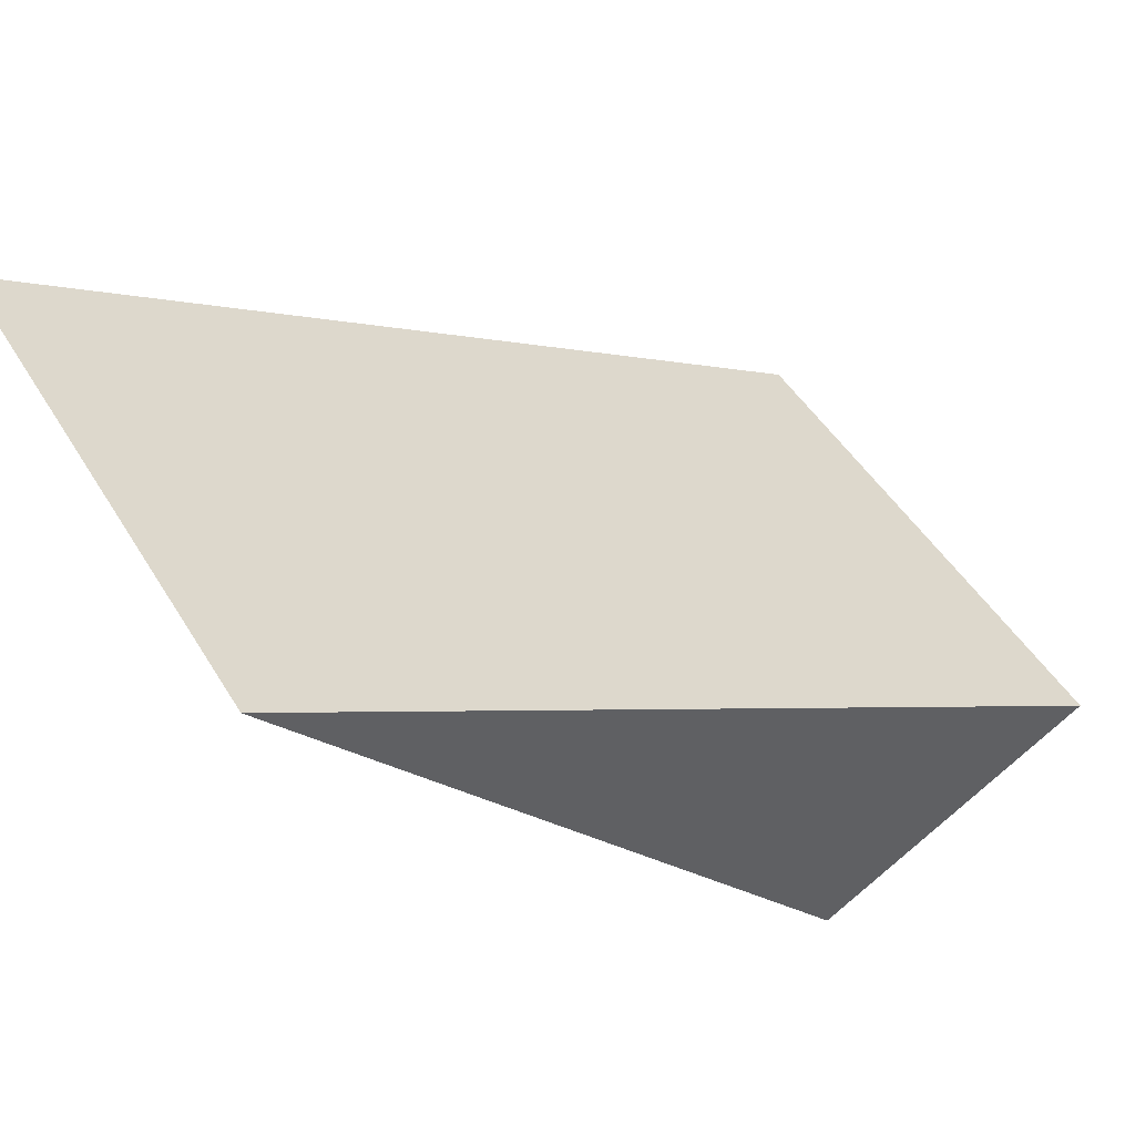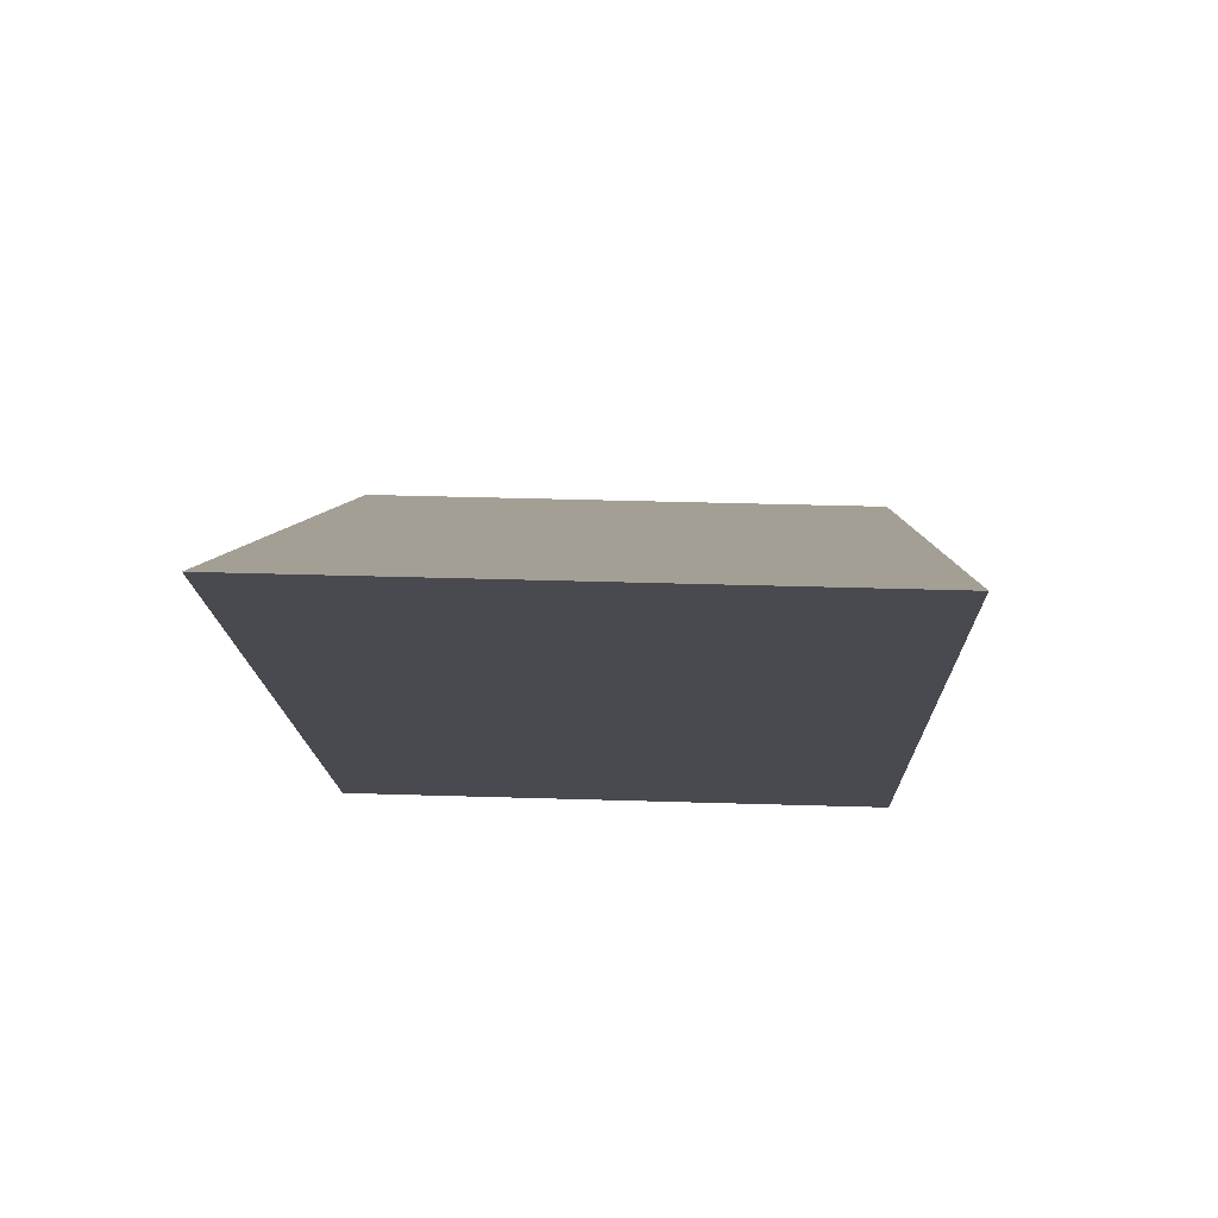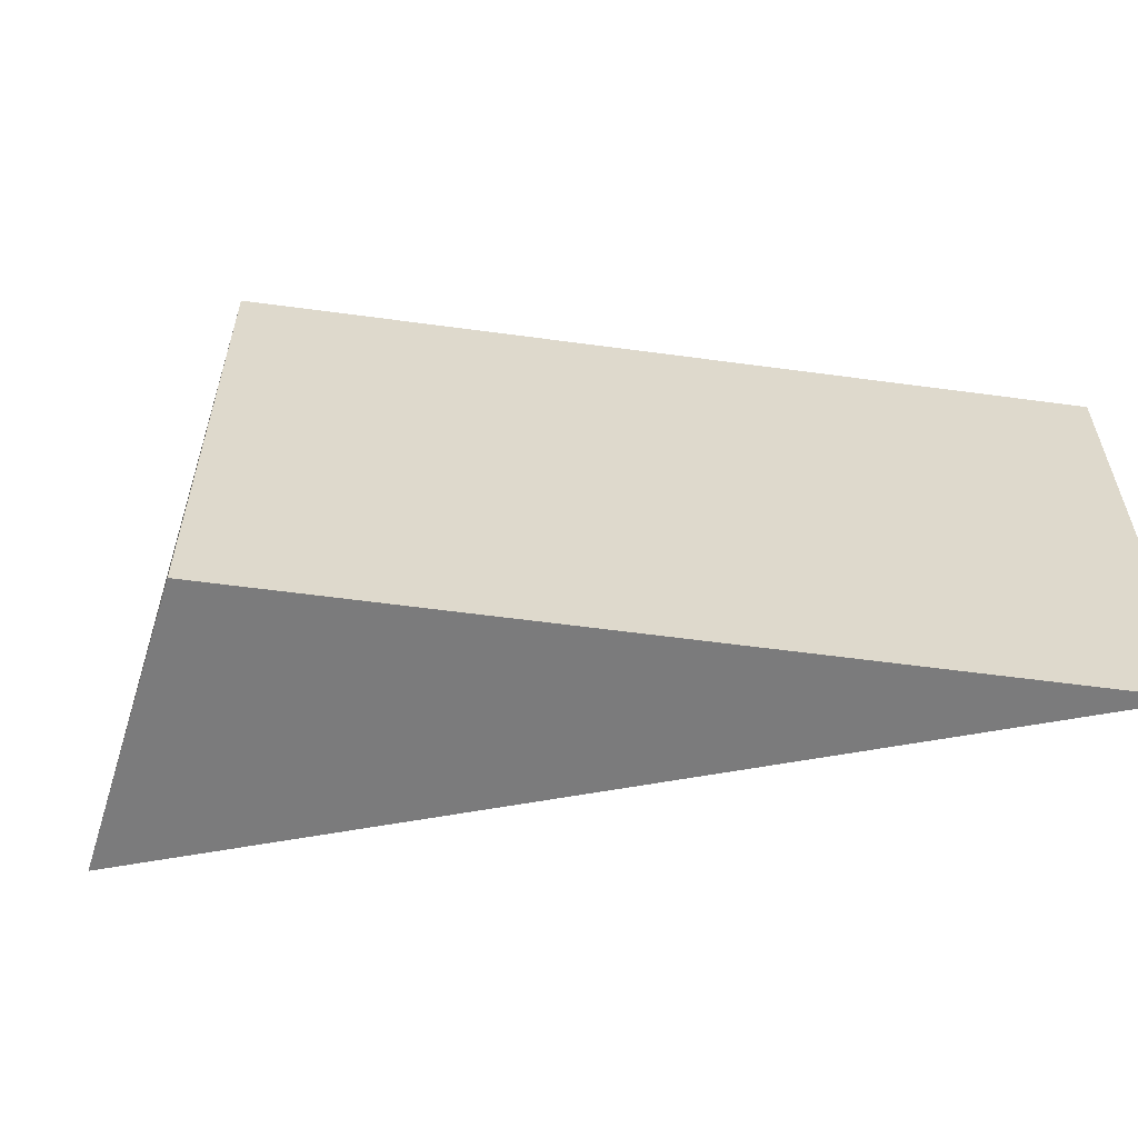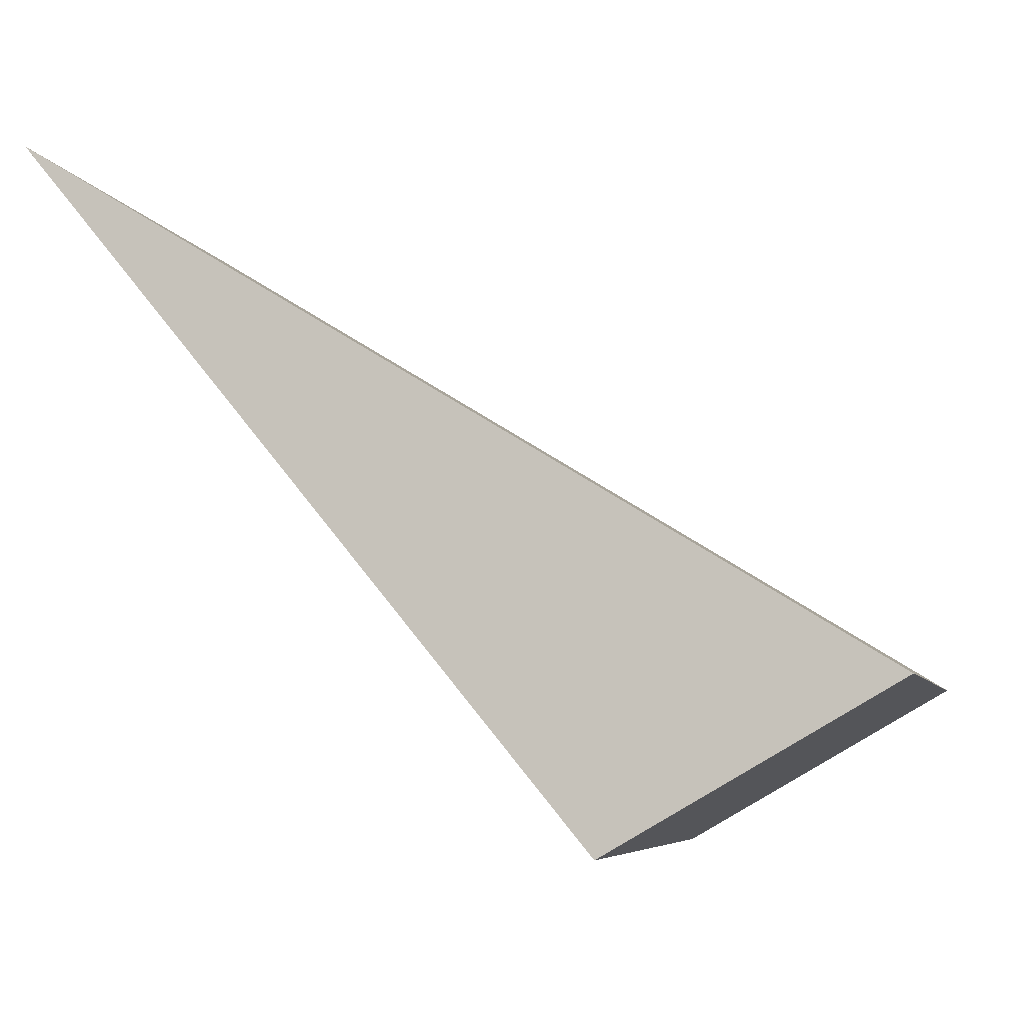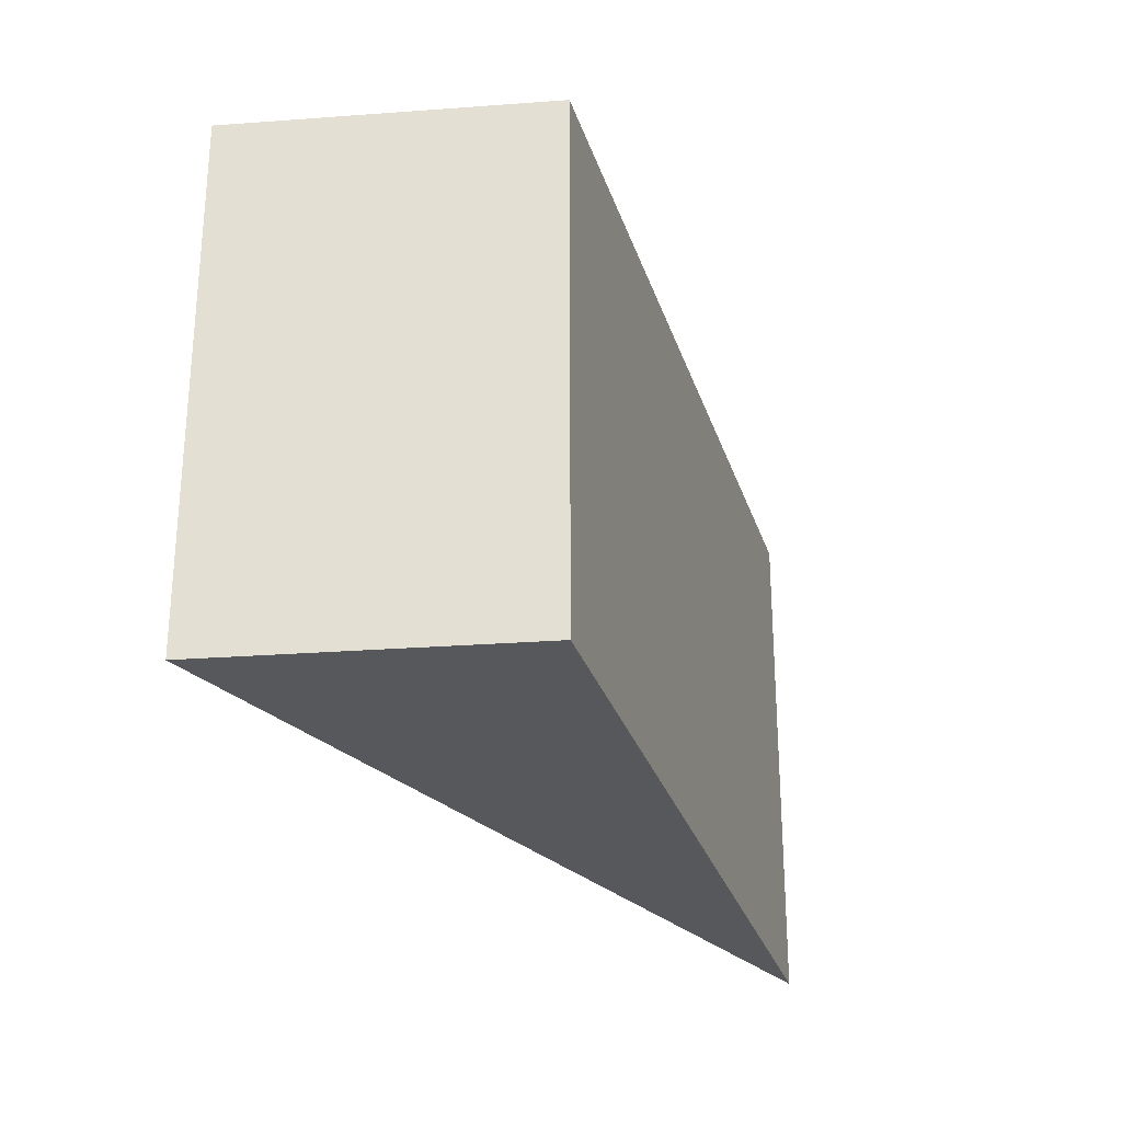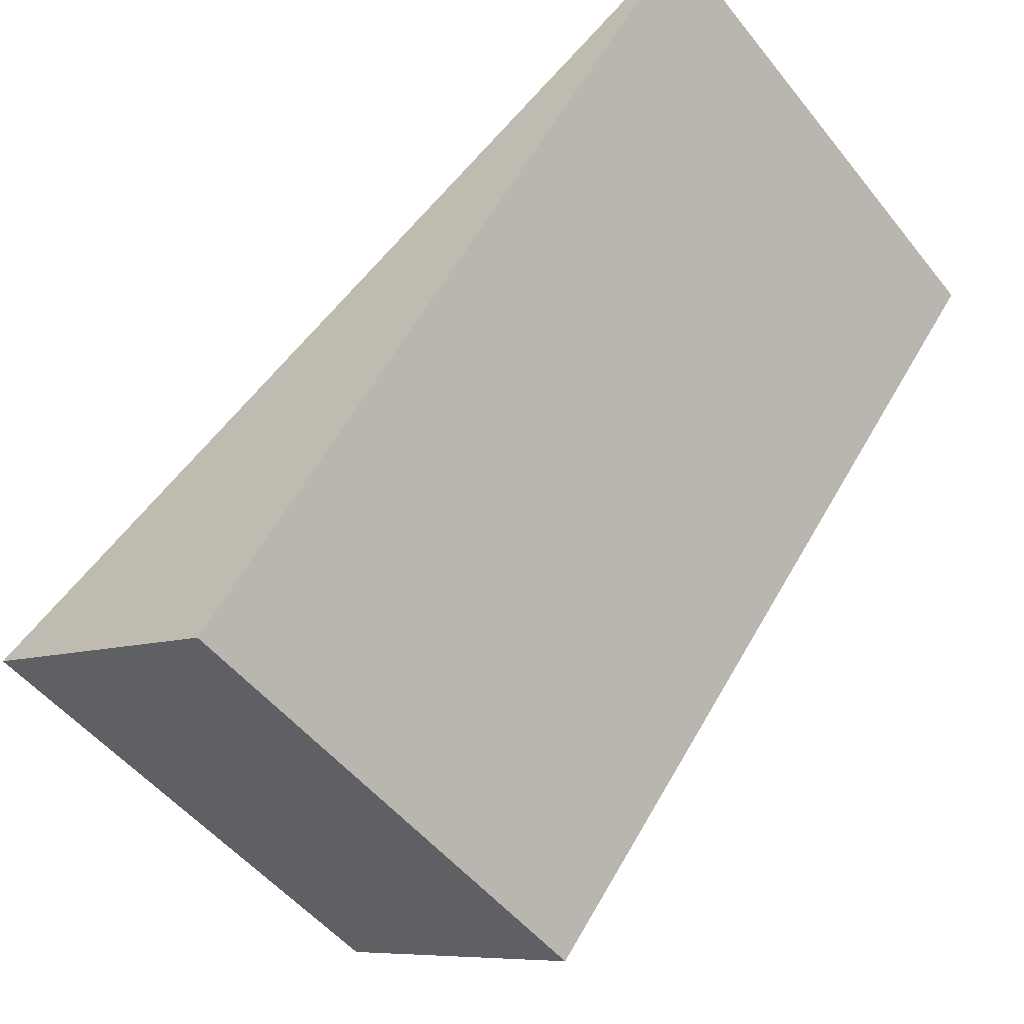
<metadata>
{"format":"obj","ext":"obj","renderer":"f3d","projection":"perspective","resolution":1024,"background":"white","views":[{"elev":48.2,"azim":150.0,"up":"+Y"},{"elev":37.0,"azim":92.3,"up":"+Y"},{"elev":-58.4,"azim":42.5,"up":"+Z"},{"elev":-6.1,"azim":-166.2,"up":"+Y"},{"elev":-28.2,"azim":-23.6,"up":"+Z"},{"elev":-52.1,"azim":37.7,"up":"+Y"}]}
</metadata>
<code>
o hexagon_hole_5
v 0.000435 0.0244 0.04
v 0.06344 0.06315 0.04
v 0.000435 0.0244 0
v 0.06344 0.06315 0
v 0.02143 0.01227 0.04
v 0.02143 0.01227 -0
v 0.000435 0.0244 -0
v 0.02143 0.01227 0
f 1 2 3
f 3 2 4
f 5 1 6
f 6 1 7
f 2 5 4
f 4 5 8
f 1 5 2
f 4 8 3

</code>
